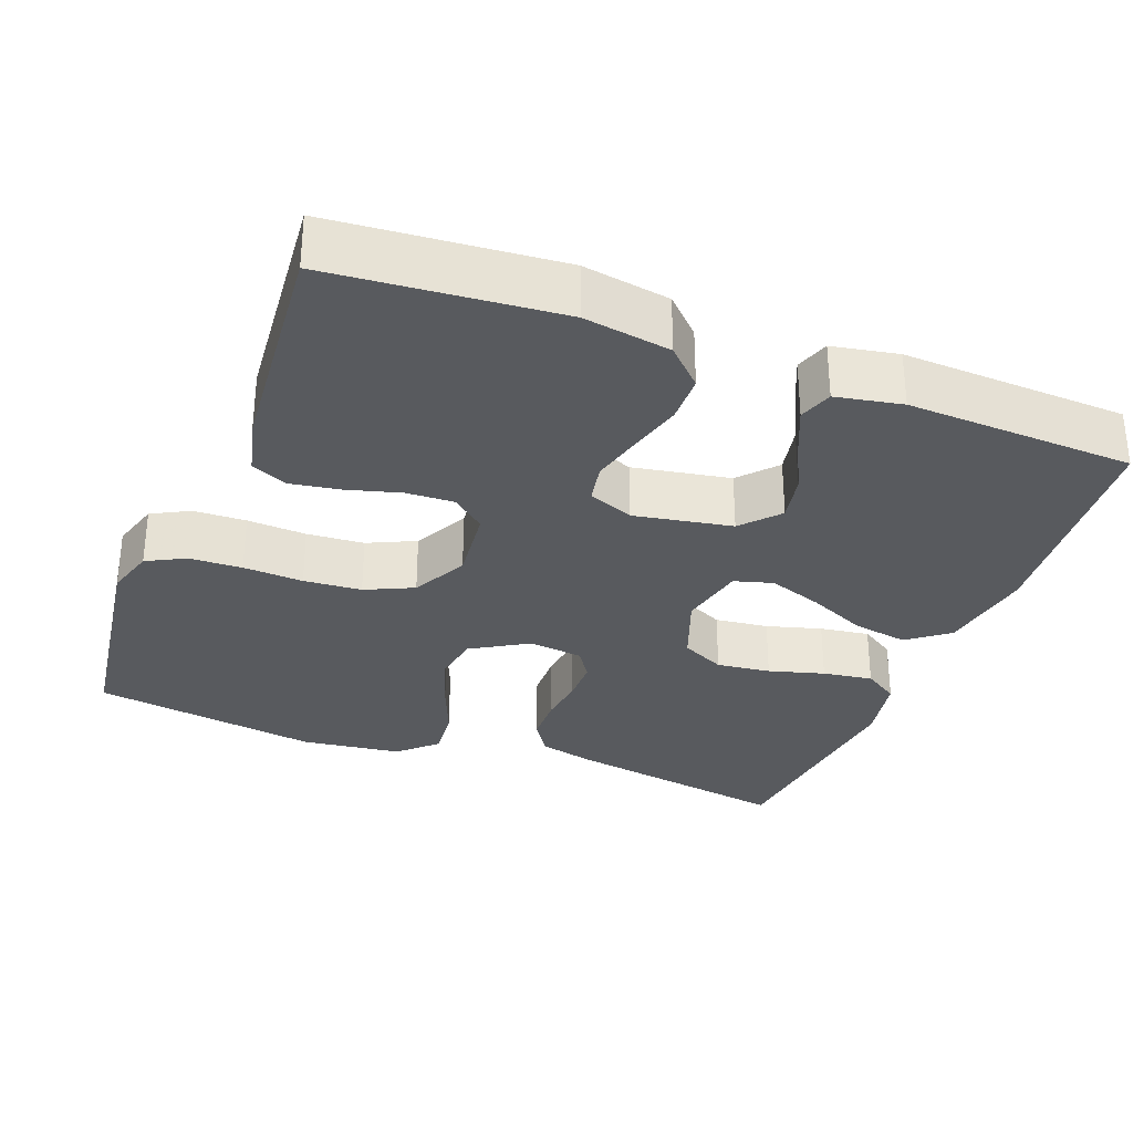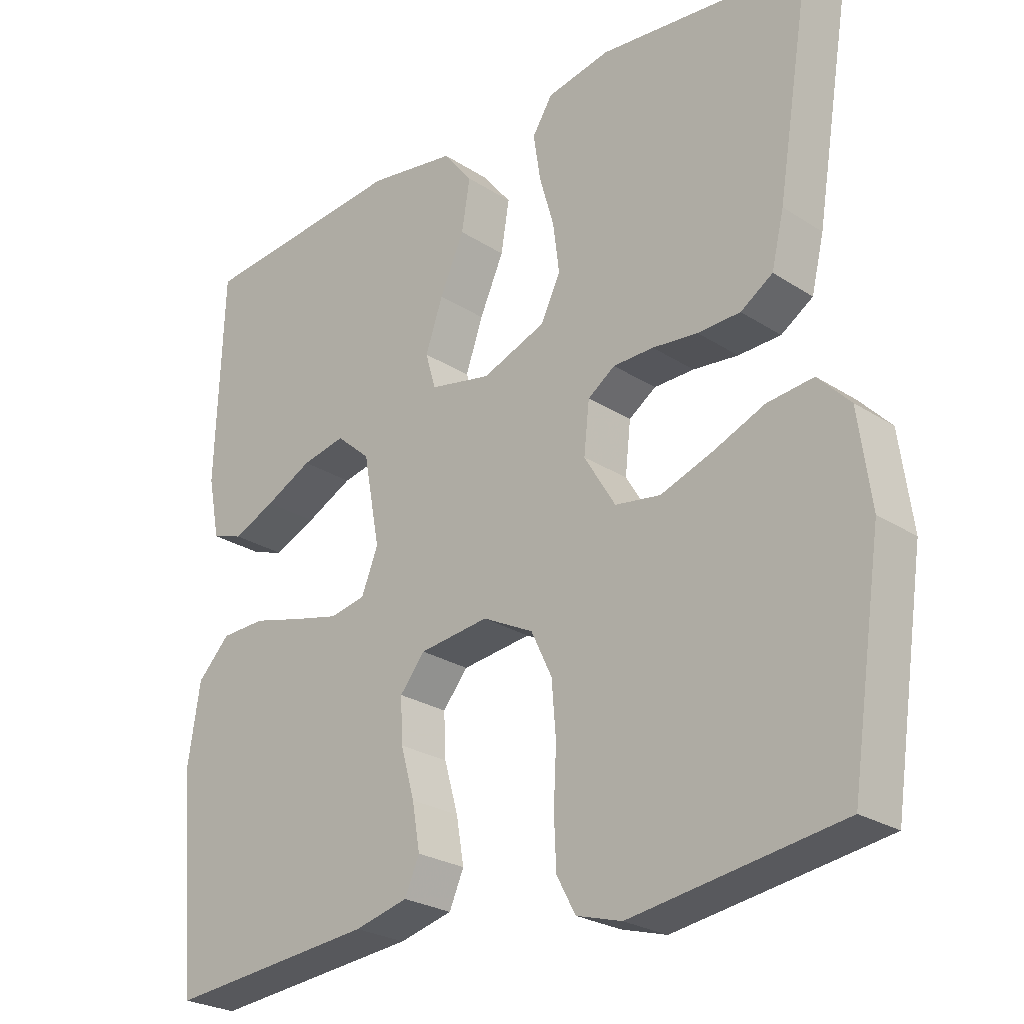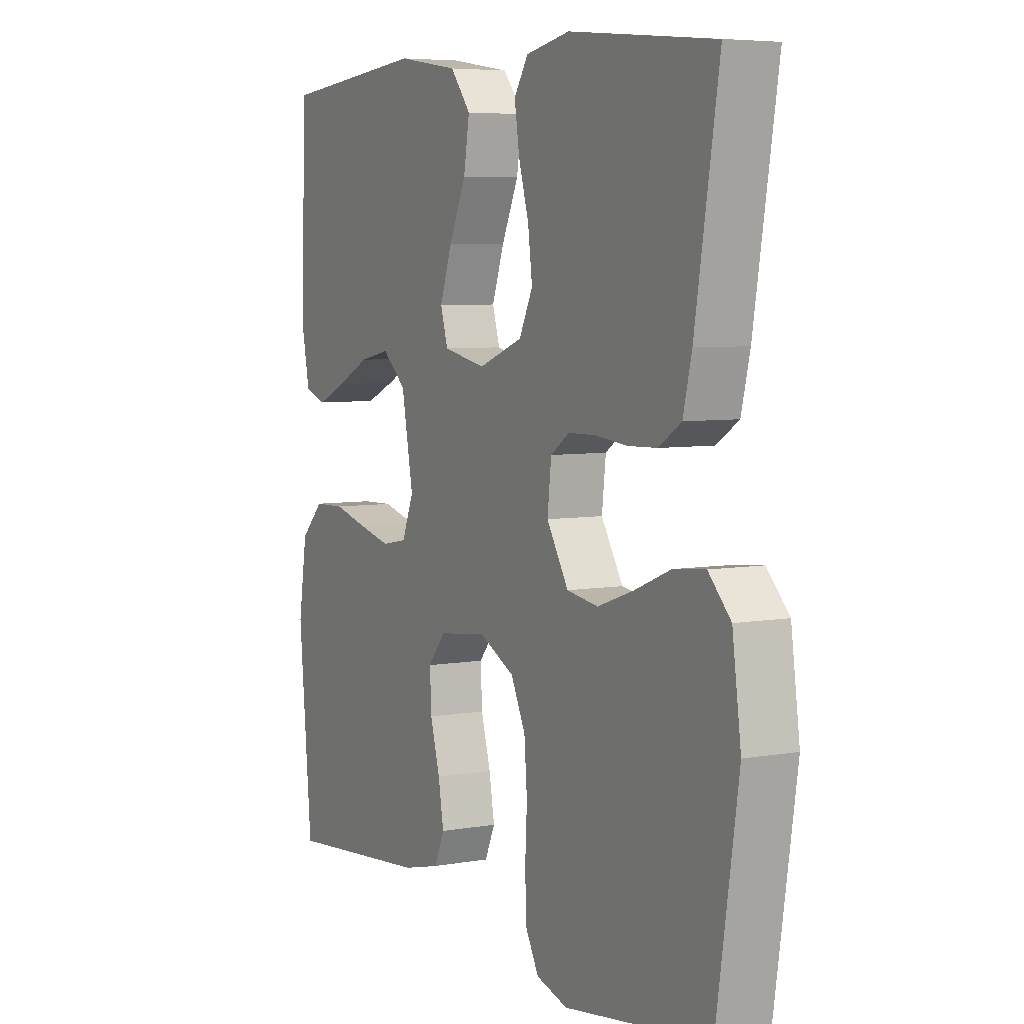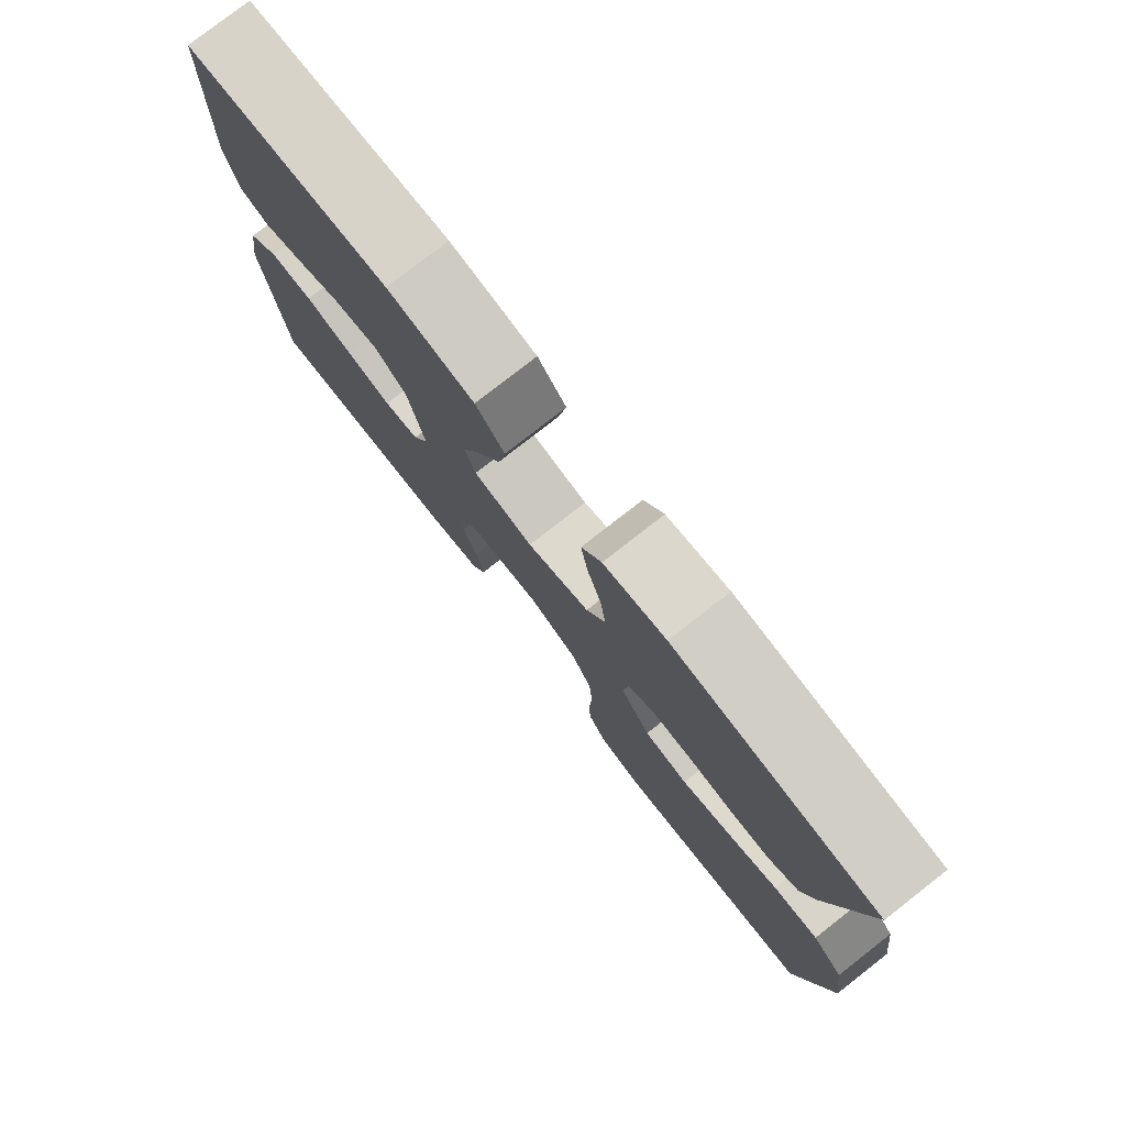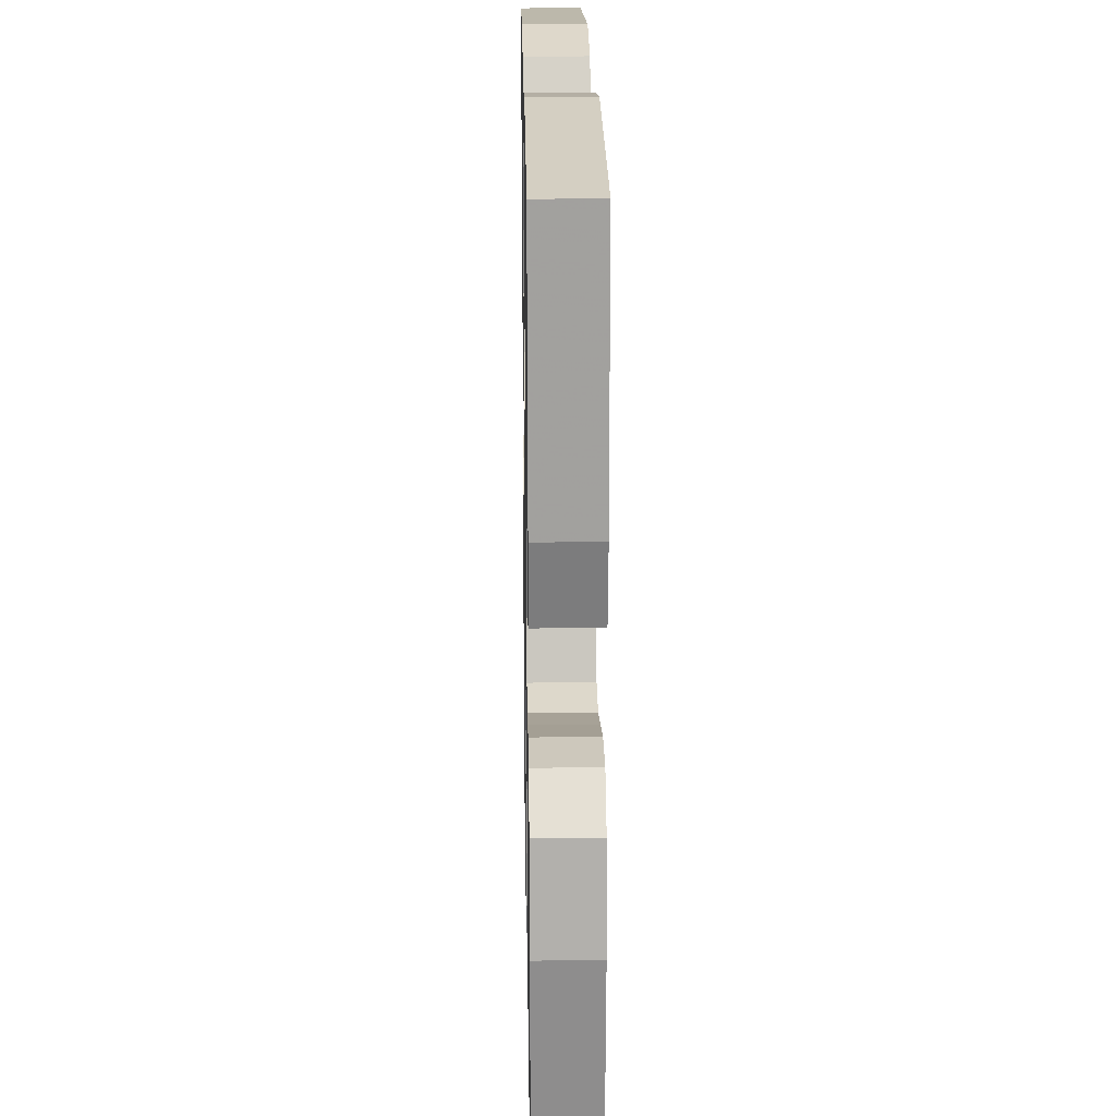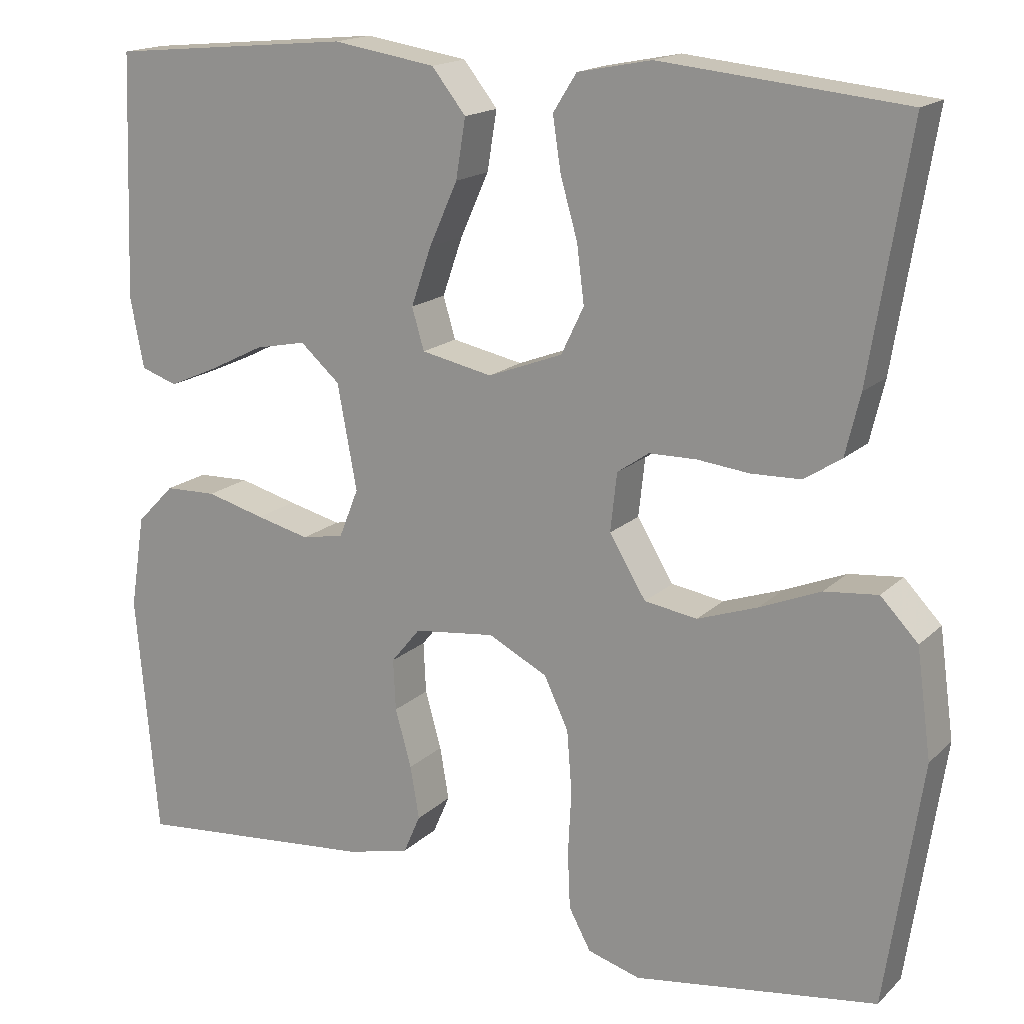
<metadata>
{"format":"obj","ext":"obj","renderer":"f3d","projection":"perspective","resolution":1024,"background":"white","views":[{"elev":-31.1,"azim":-111.3,"up":"+Y"},{"elev":-25.5,"azim":44.1,"up":"+Z"},{"elev":5.9,"azim":61.5,"up":"+Z"},{"elev":79.0,"azim":52.1,"up":"+Z"},{"elev":20.3,"azim":-91.0,"up":"+Z"},{"elev":16.8,"azim":29.6,"up":"+Z"}]}
</metadata>
<code>
v -0.5 0.07 0.5
v -0.2 0.07 0.528
v -0.073 0.07 0.508
v -0.031 0.07 0.455
v -0.043 0.07 0.382
v -0.078 0.07 0.304
v -0.103 0.07 0.232
v -0.088 0.07 0.181
v 0 0.07 0.163
v 0.092 0.07 0.198
v 0.12 0.07 0.256
v 0.111 0.07 0.327
v 0.09 0.07 0.4
v 0.08 0.07 0.466
v 0.109 0.07 0.512
v 0.2 0.07 0.53
v 0.5 0.07 0.5
v 0.451 0.07 0.2
v 0.433 0.07 0.125
v 0.387 0.07 0.095
v 0.326 0.07 0.093
v 0.261 0.07 0.1
v 0.203 0.07 0.099
v 0.164 0.07 0.072
v 0.156 0.07 0
v 0.201 0.07 -0.074
v 0.266 0.07 -0.084
v 0.34 0.07 -0.058
v 0.415 0.07 -0.027
v 0.481 0.07 -0.02
v 0.527 0.07 -0.068
v 0.545 0.07 -0.2
v 0.5 0.07 -0.5
v 0.2 0.07 -0.544
v 0.135 0.07 -0.525
v 0.108 0.07 -0.475
v 0.105 0.07 -0.405
v 0.109 0.07 -0.326
v 0.103 0.07 -0.25
v 0.073 0.07 -0.187
v 0 0.07 -0.15
v -0.1 0.07 -0.162
v -0.136 0.07 -0.206
v -0.133 0.07 -0.269
v -0.113 0.07 -0.34
v -0.102 0.07 -0.405
v -0.123 0.07 -0.453
v -0.2 0.07 -0.472
v -0.5 0.07 -0.5
v -0.527 0.07 -0.2
v -0.509 0.07 -0.085
v -0.462 0.07 -0.037
v -0.398 0.07 -0.035
v -0.326 0.07 -0.054
v -0.26 0.07 -0.07
v -0.208 0.07 -0.06
v -0.184 0.07 0
v -0.208 0.07 0.129
v -0.257 0.07 0.172
v -0.32 0.07 0.159
v -0.388 0.07 0.125
v -0.449 0.07 0.098
v -0.494 0.07 0.113
v -0.511 0.07 0.2
v -0.5 0 0.5
v -0.2 0 0.528
v -0.073 0 0.508
v -0.031 0 0.455
v -0.043 0 0.382
v -0.078 0 0.304
v -0.103 0 0.232
v -0.088 0 0.181
v 0 0 0.163
v 0.092 0 0.198
v 0.12 0 0.256
v 0.111 0 0.327
v 0.09 0 0.4
v 0.08 0 0.466
v 0.109 0 0.512
v 0.2 0 0.53
v 0.5 0 0.5
v 0.451 0 0.2
v 0.433 0 0.125
v 0.387 0 0.095
v 0.326 0 0.093
v 0.261 0 0.1
v 0.203 0 0.099
v 0.164 0 0.072
v 0.156 0 0
v 0.201 0 -0.074
v 0.266 0 -0.084
v 0.34 0 -0.058
v 0.415 0 -0.027
v 0.481 0 -0.02
v 0.527 0 -0.068
v 0.545 0 -0.2
v 0.5 0 -0.5
v 0.2 0 -0.544
v 0.135 0 -0.525
v 0.108 0 -0.475
v 0.105 0 -0.405
v 0.109 0 -0.326
v 0.103 0 -0.25
v 0.073 0 -0.187
v 0 0 -0.15
v -0.1 0 -0.162
v -0.136 0 -0.206
v -0.133 0 -0.269
v -0.113 0 -0.34
v -0.102 0 -0.405
v -0.123 0 -0.453
v -0.2 0 -0.472
v -0.5 0 -0.5
v -0.527 0 -0.2
v -0.509 0 -0.085
v -0.462 0 -0.037
v -0.398 0 -0.035
v -0.326 0 -0.054
v -0.26 0 -0.07
v -0.208 0 -0.06
v -0.184 0 0
v -0.208 0 0.129
v -0.257 0 0.172
v -0.32 0 0.159
v -0.388 0 0.125
v -0.449 0 0.098
v -0.494 0 0.113
v -0.511 0 0.2
f 4 5 6
f 3 4 6
f 2 3 6
f 1 2 6
f 64 1 6
f 63 64 6
f 62 63 6
f 61 62 6
f 60 61 6
f 59 60 6 7
f 58 59 7 8
f 57 58 8 9
f 56 57 9 10
f 52 53 54
f 51 52 54
f 50 51 54
f 49 50 54
f 48 49 54
f 47 48 54
f 46 47 54
f 45 46 54
f 44 45 54
f 43 44 54 55
f 42 43 55 56
f 36 37 38
f 35 36 38
f 34 35 38
f 33 34 38
f 32 33 38
f 31 32 38
f 30 31 38
f 29 30 38
f 28 29 38
f 27 28 38 39
f 26 27 39 40
f 20 21 22
f 19 20 22
f 18 19 22
f 17 18 22
f 16 17 22
f 15 16 22
f 14 15 22
f 13 14 22
f 12 13 22
f 11 12 22 23
f 10 11 23 24
f 10 24 25
f 56 10 25
f 42 56 25
f 41 42 25
f 25 26 40 41
f 70 69 68
f 70 68 67
f 70 67 66
f 70 66 65
f 70 65 128
f 70 128 127
f 70 127 126
f 70 126 125
f 70 125 124
f 71 70 124 123
f 72 71 123 122
f 73 72 122 121
f 74 73 121 120
f 118 117 116
f 118 116 115
f 118 115 114
f 118 114 113
f 118 113 112
f 118 112 111
f 118 111 110
f 118 110 109
f 118 109 108
f 119 118 108 107
f 120 119 107 106
f 102 101 100
f 102 100 99
f 102 99 98
f 102 98 97
f 102 97 96
f 102 96 95
f 102 95 94
f 102 94 93
f 102 93 92
f 103 102 92 91
f 104 103 91 90
f 86 85 84
f 86 84 83
f 86 83 82
f 86 82 81
f 86 81 80
f 86 80 79
f 86 79 78
f 86 78 77
f 86 77 76
f 87 86 76 75
f 88 87 75 74
f 89 88 74
f 89 74 120
f 89 120 106
f 89 106 105
f 105 104 90 89
f 1 65 66 2
f 2 66 67 3
f 3 67 68 4
f 4 68 69 5
f 5 69 70 6
f 6 70 71 7
f 7 71 72 8
f 8 72 73 9
f 9 73 74 10
f 10 74 75 11
f 11 75 76 12
f 12 76 77 13
f 13 77 78 14
f 14 78 79 15
f 15 79 80 16
f 16 80 81 17
f 17 81 82 18
f 18 82 83 19
f 19 83 84 20
f 20 84 85 21
f 21 85 86 22
f 22 86 87 23
f 23 87 88 24
f 24 88 89 25
f 25 89 90 26
f 26 90 91 27
f 27 91 92 28
f 28 92 93 29
f 29 93 94 30
f 30 94 95 31
f 31 95 96 32
f 32 96 97 33
f 33 97 98 34
f 34 98 99 35
f 35 99 100 36
f 36 100 101 37
f 37 101 102 38
f 38 102 103 39
f 39 103 104 40
f 40 104 105 41
f 41 105 106 42
f 42 106 107 43
f 43 107 108 44
f 44 108 109 45
f 45 109 110 46
f 46 110 111 47
f 47 111 112 48
f 48 112 113 49
f 49 113 114 50
f 50 114 115 51
f 51 115 116 52
f 52 116 117 53
f 53 117 118 54
f 54 118 119 55
f 55 119 120 56
f 56 120 121 57
f 57 121 122 58
f 58 122 123 59
f 59 123 124 60
f 60 124 125 61
f 61 125 126 62
f 62 126 127 63
f 63 127 128 64
f 64 128 65 1

</code>
